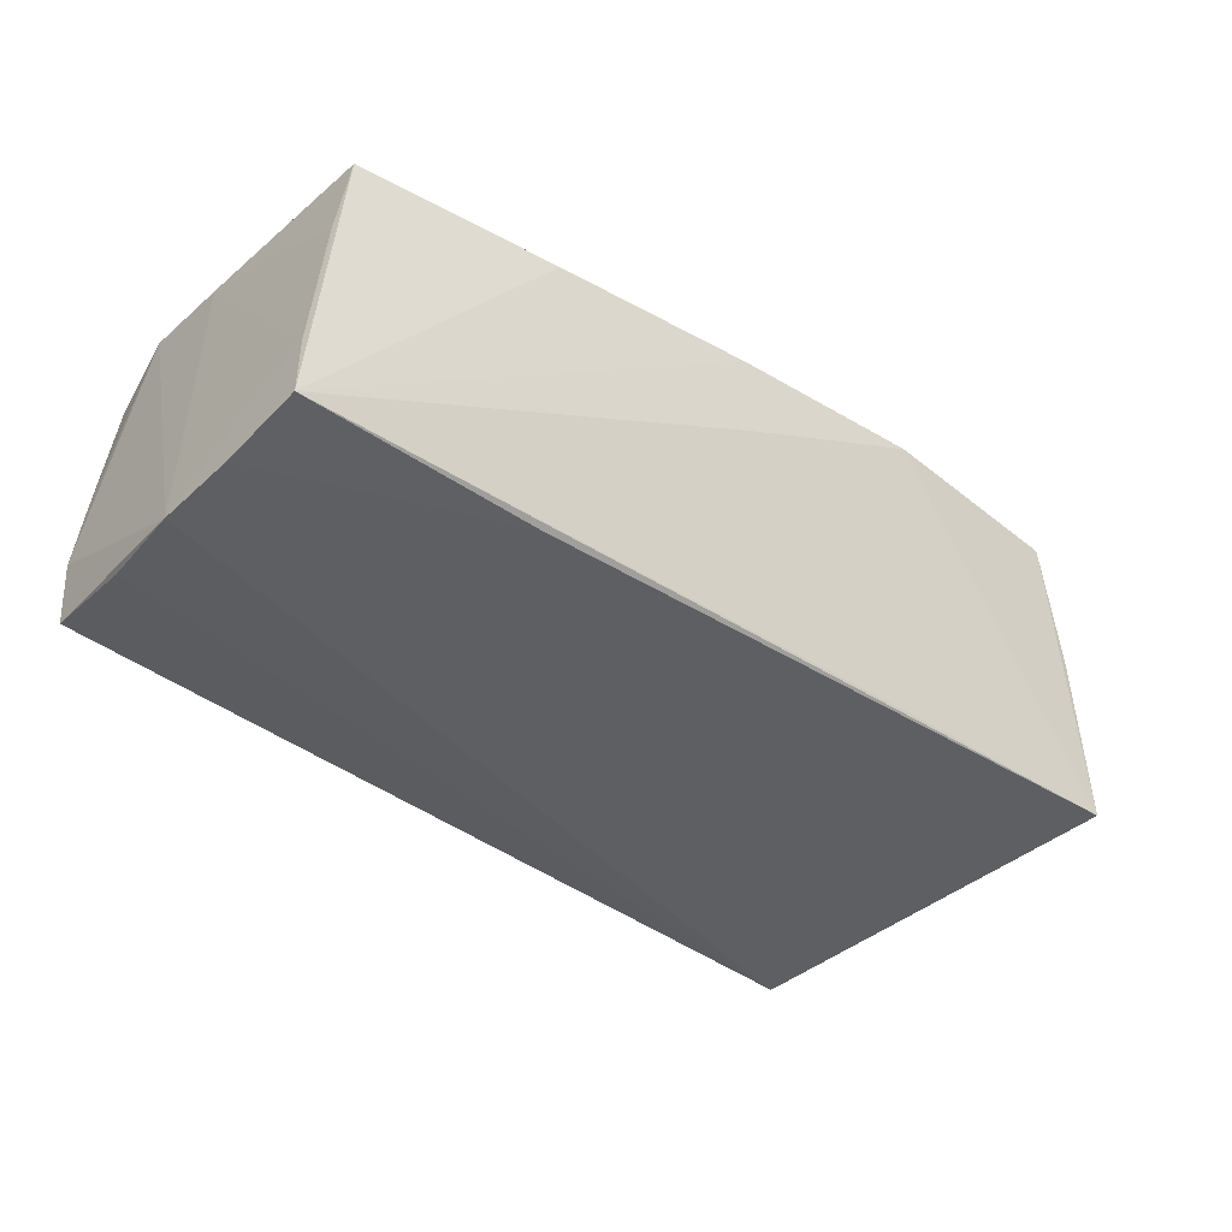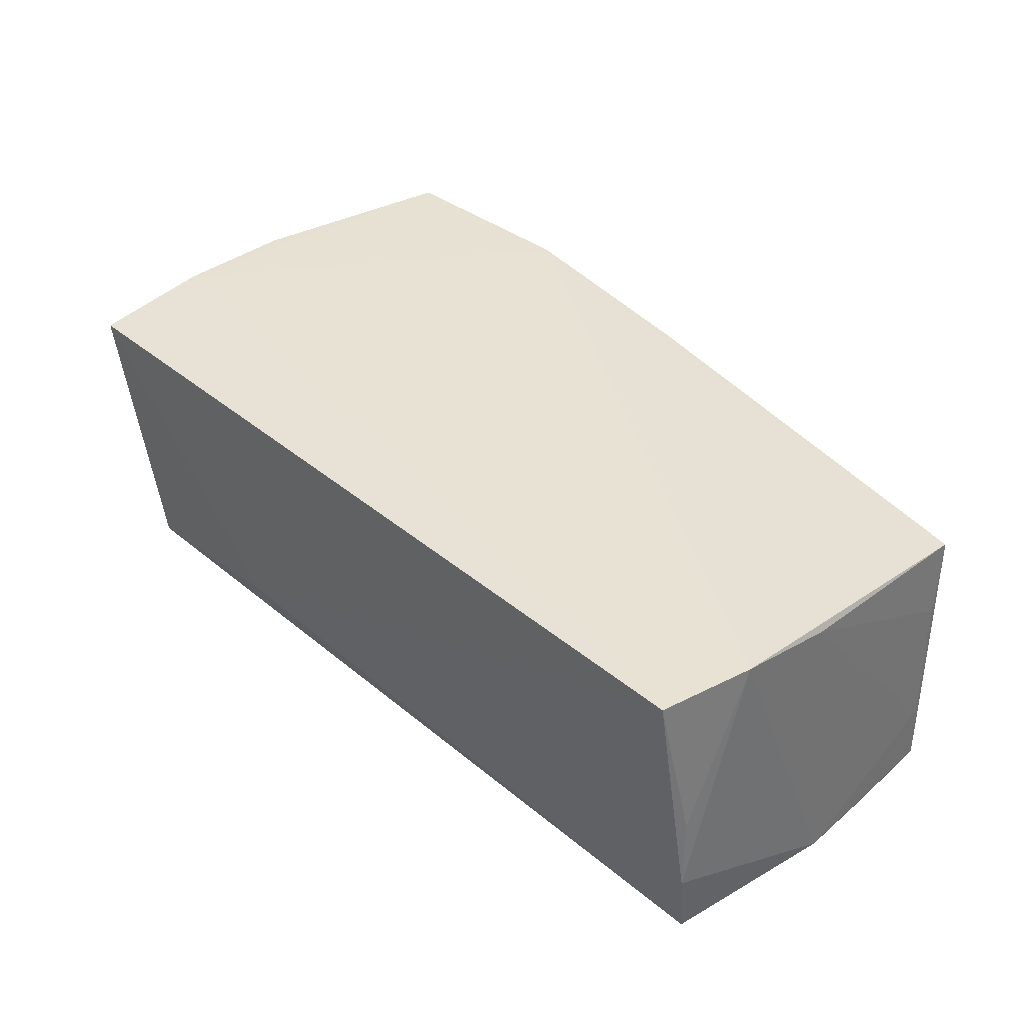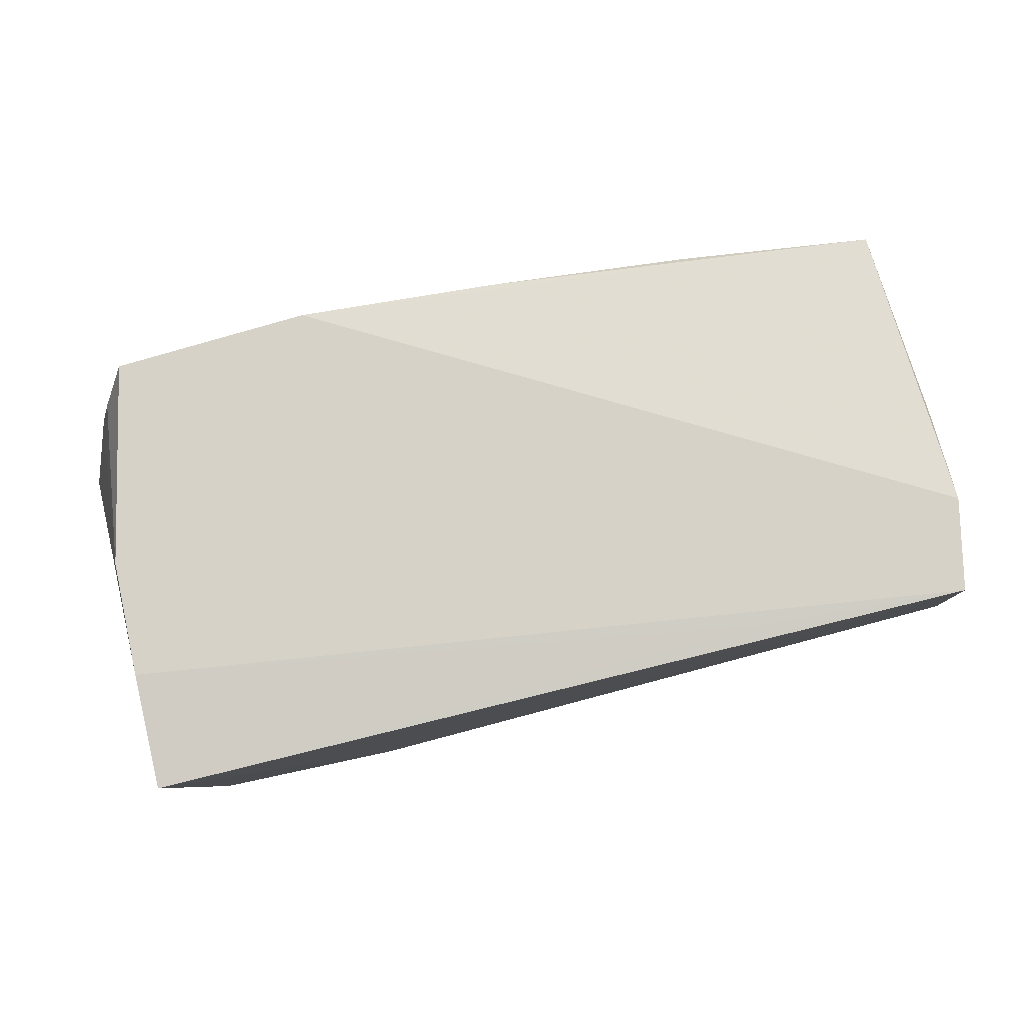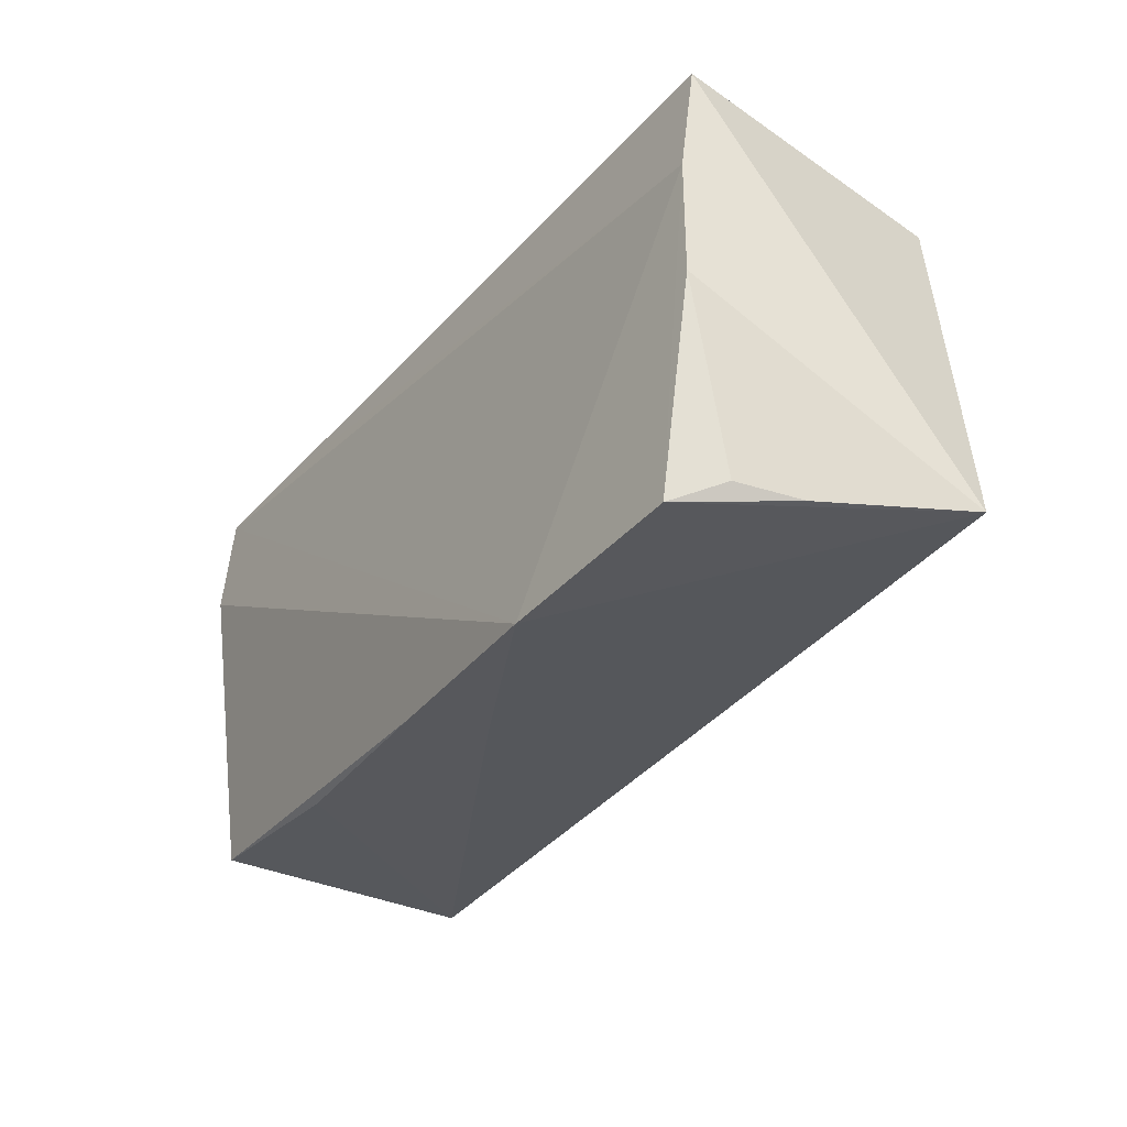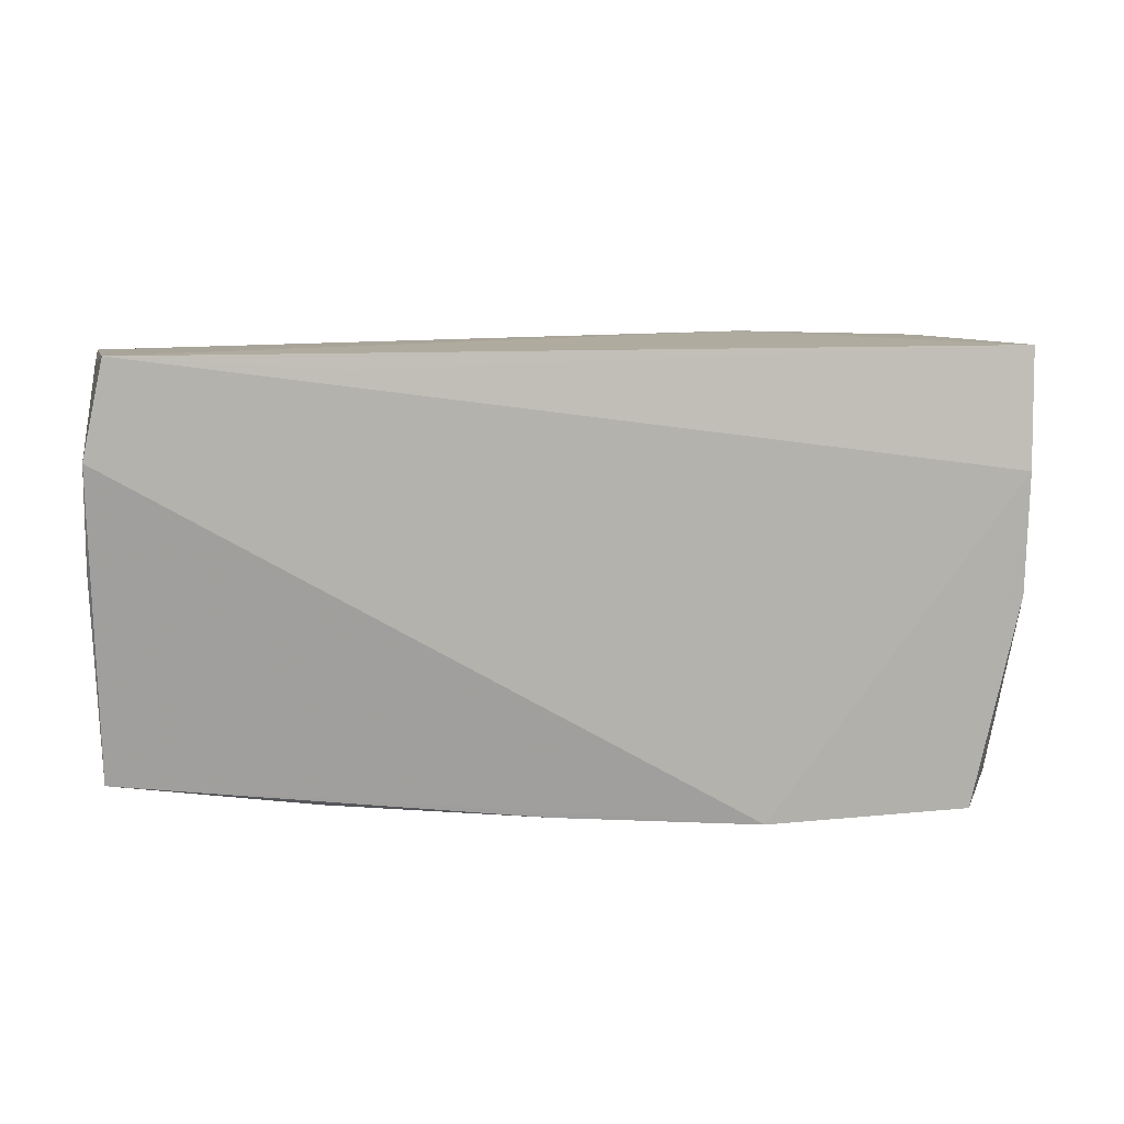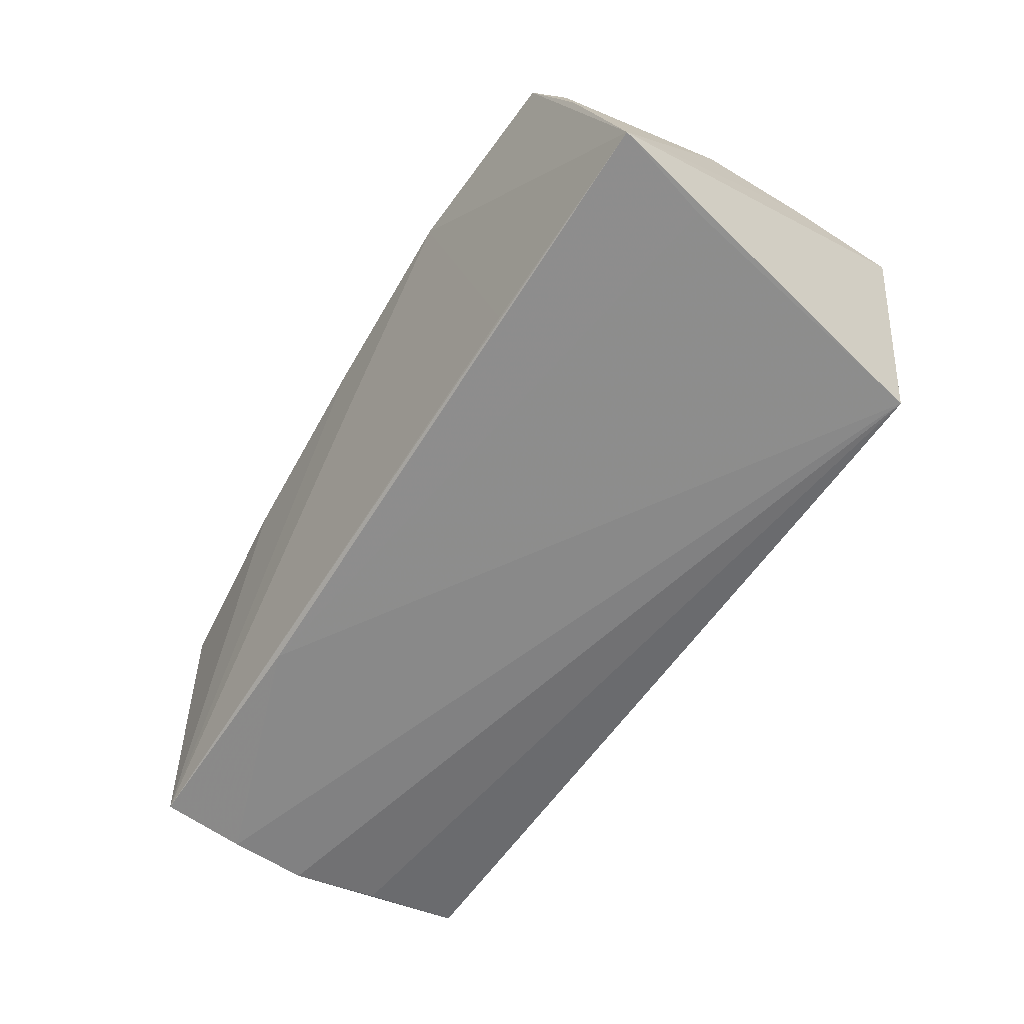
<metadata>
{"format":"obj","ext":"obj","renderer":"f3d","projection":"perspective","resolution":1024,"background":"white","views":[{"elev":-42.5,"azim":-40.7,"up":"+Z"},{"elev":40.8,"azim":-134.0,"up":"+Z"},{"elev":77.8,"azim":166.3,"up":"+Z"},{"elev":-34.5,"azim":55.7,"up":"+Y"},{"elev":11.0,"azim":-6.5,"up":"+Y"},{"elev":-58.9,"azim":56.9,"up":"+Z"}]}
</metadata>
<code>
v -0.05538 -0.001044 -0.02199
v -0.001851 -0.02839 0.01735
v 0.03118 -0.02295 -0.01544
v -0.05053 0.02582 0.0192
v -0.05327 0.02328 -4.667e-05
v 0.0535 0.0115 0.01894
v 0.05546 -0.01053 -0.01552
v 0.05322 -0.02617 0.004921
v -0.0002199 -0.02744 0.007637
v 0.04986 0.02399 -0.01902
v 0.05323 -0.003021 0.01871
v 0.05871 -0.02307 -0.01413
v -0.05504 -0.0112 -0.02197
v -0.05416 0.01034 -0.02058
v -0.02402 0.02401 0.01893
v -0.05369 0.02298 -0.01831
v 0.02597 0.02504 -0.01495
v 0.05381 0.02582 0.01728
v -0.02777 -0.02677 0.01471
v -0.05341 0.001701 0.01664
v 0.0231 -0.02957 0.0192
v -0.05275 -0.02387 0.0139
v 0.05116 -0.02572 0.0127
v -0.05456 -0.02164 -0.01315
v -0.05391 0.02397 -0.009287
v -0.05483 -0.02211 -0.02108
v -0.02496 -0.02175 -0.01973
v -0.05309 0.01421 0.0192
v 0.04776 -0.02864 0.01849
v -0.05352 -0.02246 0.004058
f 10 18 12
f 29 21 12
f 18 4 15
f 12 21 3
f 3 26 12
f 1 10 13
f 13 26 1
f 12 26 27
f 27 13 10
f 26 13 27
f 21 29 6
f 18 15 6
f 6 4 21
f 6 15 4
f 12 18 6
f 14 10 1
f 1 16 14
f 14 16 10
f 10 16 17
f 17 4 18
f 18 10 17
f 9 3 21
f 26 3 9
f 7 10 12
f 12 27 7
f 7 27 10
f 1 26 24
f 8 29 12
f 8 23 29
f 29 23 11
f 11 6 29
f 23 8 11
f 12 6 11
f 11 8 12
f 4 5 28
f 21 4 28
f 4 17 25
f 25 17 16
f 25 5 4
f 25 16 1
f 1 28 25
f 25 28 5
f 20 28 1
f 1 24 20
f 20 24 30
f 26 19 22
f 22 24 26
f 30 24 22
f 22 20 30
f 28 20 22
f 21 28 22
f 26 9 2
f 2 19 26
f 2 9 21
f 21 22 2
f 2 22 19

</code>
